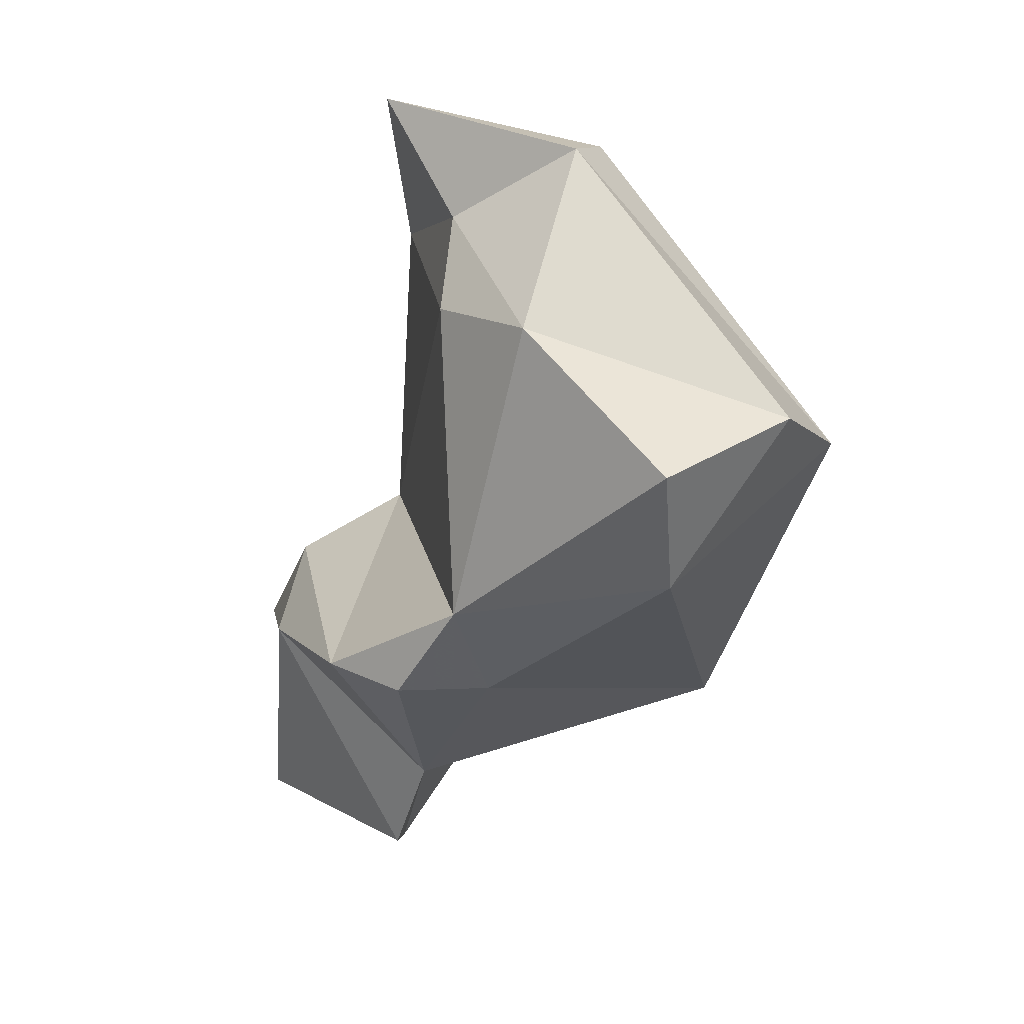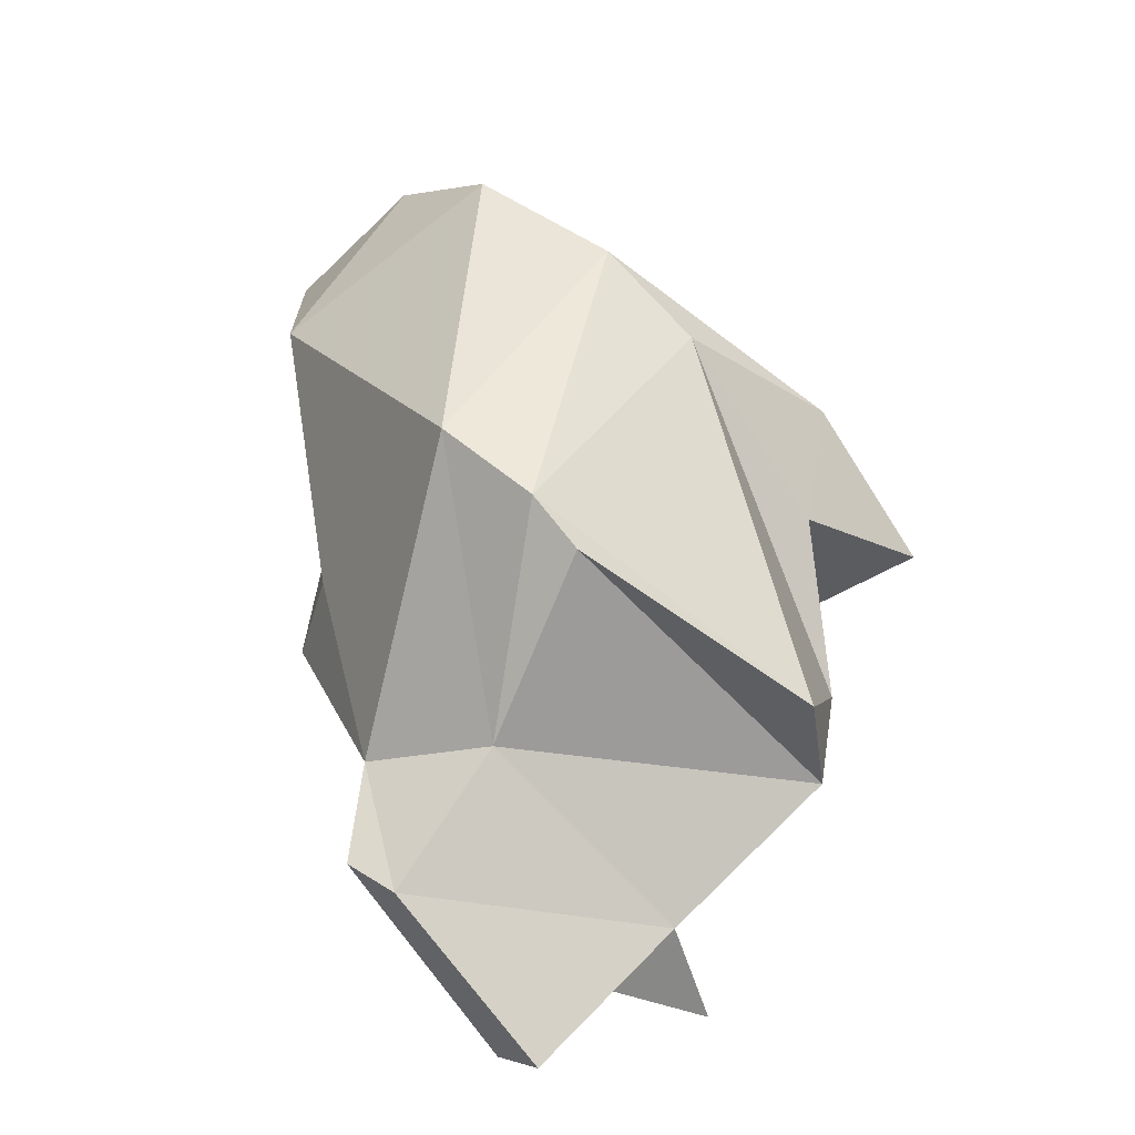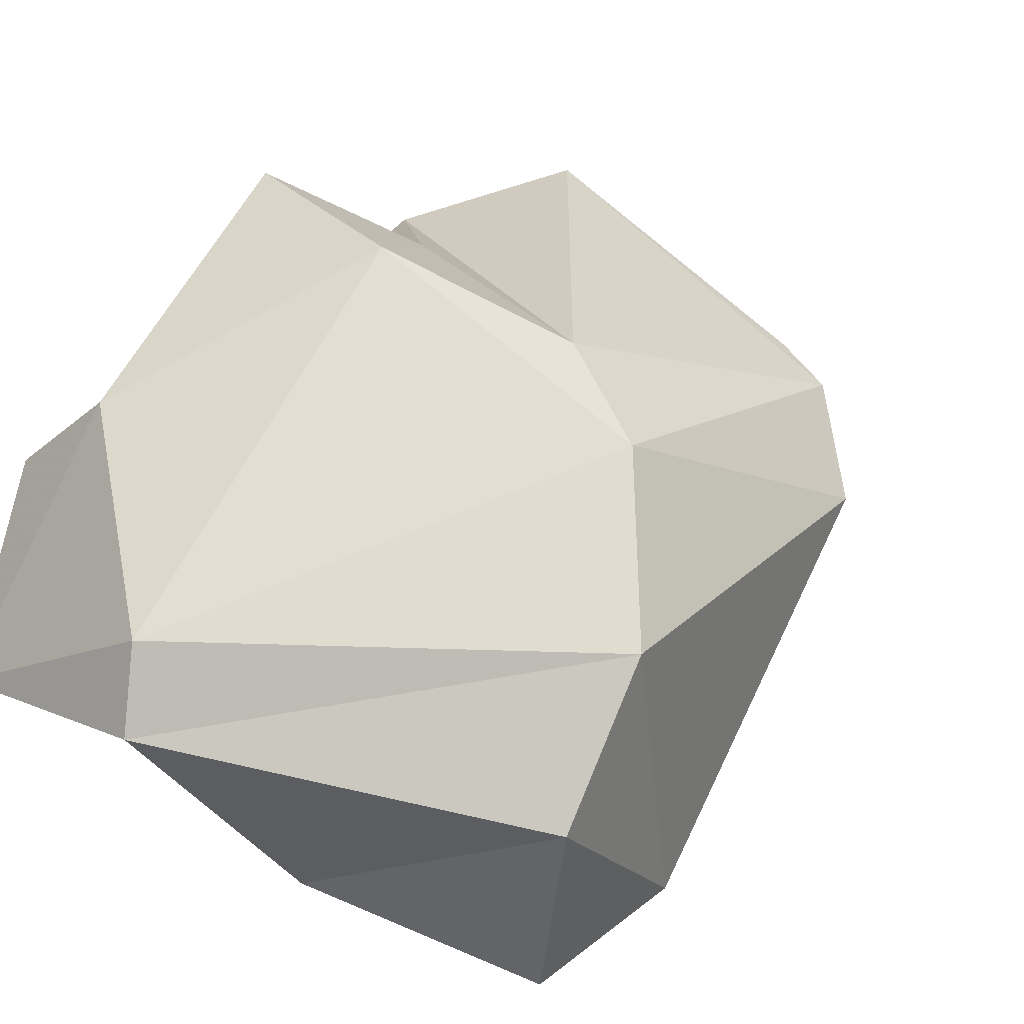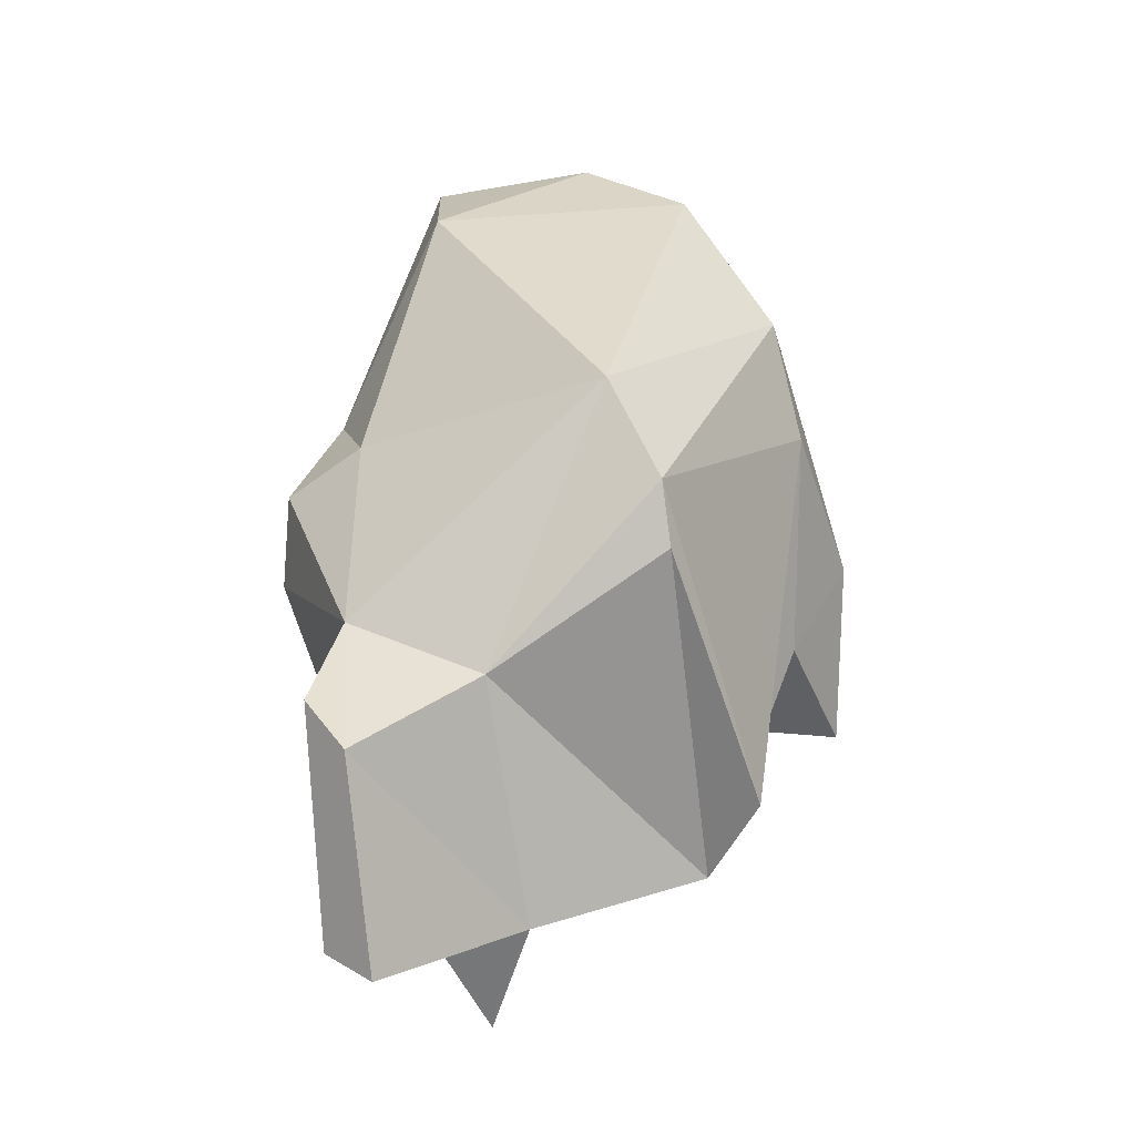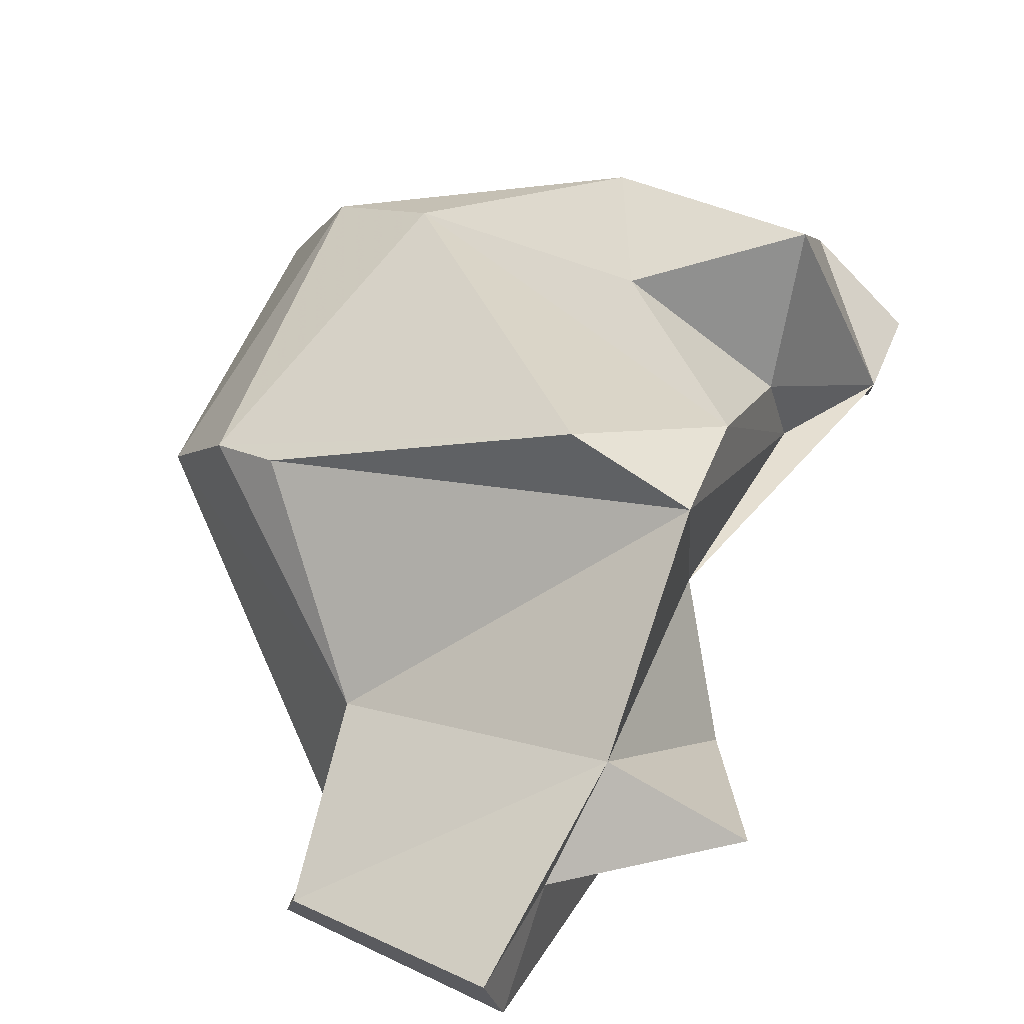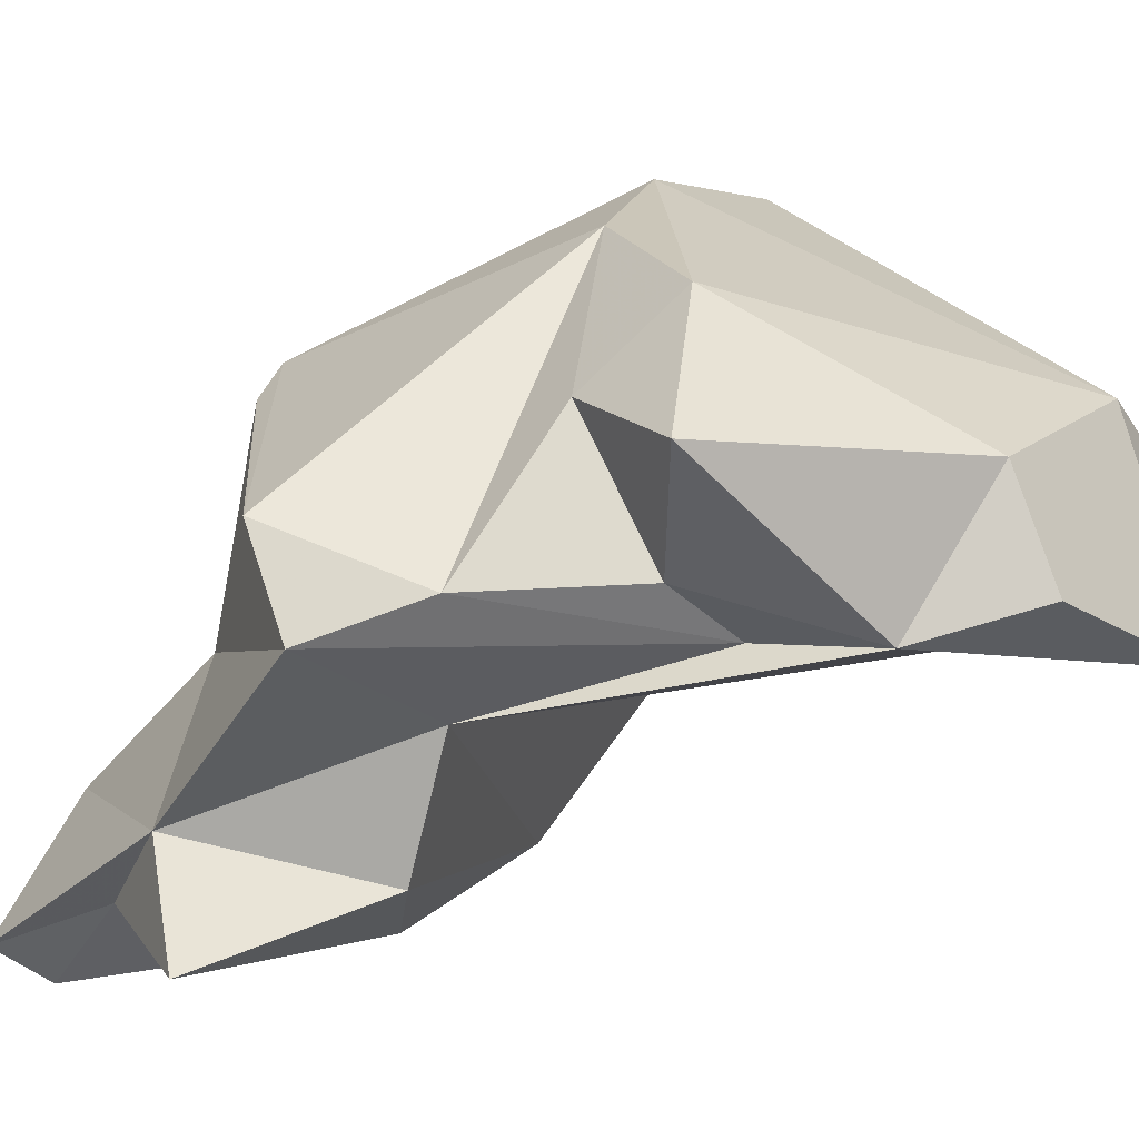
<metadata>
{"format":"obj","ext":"obj","renderer":"f3d","projection":"perspective","resolution":1024,"background":"white","views":[{"elev":42.5,"azim":-133.9,"up":"+Y"},{"elev":-60.7,"azim":-49.0,"up":"+Y"},{"elev":39.0,"azim":-137.9,"up":"+Z"},{"elev":-67.0,"azim":-84.0,"up":"+Y"},{"elev":19.8,"azim":23.5,"up":"+Z"},{"elev":33.5,"azim":83.7,"up":"+Z"}]}
</metadata>
<code>
v 208.8 223.1 162.9
v 208.3 222.3 153.7
v 208.1 226.8 159.3
v 208.6 227.3 153.5
v 211.1 210.7 159.6
v 213.9 208.3 161
v 215.9 229.3 154
v 214.2 214.9 150.6
v 214.9 219.1 149.5
v 216.1 215.5 147.7
v 212.6 219.1 165.6
v 217.6 207.6 150.1
v 216.1 207.5 161.1
v 225.6 207 163.3
v 219.4 201.8 150.4
v 218.3 203.4 149.1
v 219.2 232.5 159.7
v 222.4 218.8 167.6
v 216.4 217.2 166.2
v 220 231.1 161.9
v 219.3 215 147.1
v 219.2 205.8 154.7
v 224 215.5 165.3
v 222.4 229.4 156.6
v 220.3 227.7 154
v 226.4 226.4 164.2
v 228.7 217.4 166.8
v 229.3 223.2 160.6
v 227.3 211.9 157.6
v 226.2 201 148.8
v 227.9 204.1 155.2
v 226.3 199.3 150.5
v 228.9 227.5 161.4
v 226.6 202.8 151.9
v 227.8 217.4 161.9
v 226.5 232.3 157.3
v 225.7 210.5 149.4
v 228.4 211.8 162.5
v 228.7 207.8 161.3
v 227.5 219.6 159.8
v 228.7 210.6 153.3
v 231.8 204.4 153.5
g foo
f 20 26 36
f 26 33 36
f 20 36 17
f 27 28 26
f 26 28 33
f 18 27 26
f 36 33 28
f 20 18 26
f 11 18 20
f 28 24 36
f 1 11 20
f 24 17 36
f 1 20 17
f 35 28 27
f 23 35 27
f 40 28 35
f 27 18 23
f 18 19 23
f 11 19 18
f 28 25 24
f 7 24 25
f 17 24 7
f 3 17 7
f 1 17 3
f 40 35 38
f 38 35 23
f 38 23 19
f 40 29 28
f 28 29 25
f 11 6 19
f 1 5 11
f 5 1 2
f 2 1 3
f 4 3 7
f 4 2 3
f 39 38 14
f 39 29 40
f 39 40 38
f 38 19 14
f 6 14 19
f 29 9 25
f 11 5 6
f 25 9 7
f 9 2 4
f 9 4 7
f 41 29 31
f 29 39 31
f 13 39 14
f 13 14 6
f 21 29 41
f 21 9 29
f 2 8 5
f 2 9 8
f 42 41 31
f 41 42 37
f 22 31 39
f 13 22 39
f 22 13 6
f 37 21 41
f 10 9 21
f 9 10 8
f 42 31 34
f 42 34 37
f 12 21 37
f 15 22 12
f 5 12 22
f 22 6 5
f 5 8 12
f 12 10 21
f 8 10 12
f 32 30 34
f 34 31 32
f 34 30 37
f 22 15 31
f 15 32 31
f 37 30 16
f 16 12 37
f 15 12 16
f 15 30 32
f 16 30 15
g

</code>
